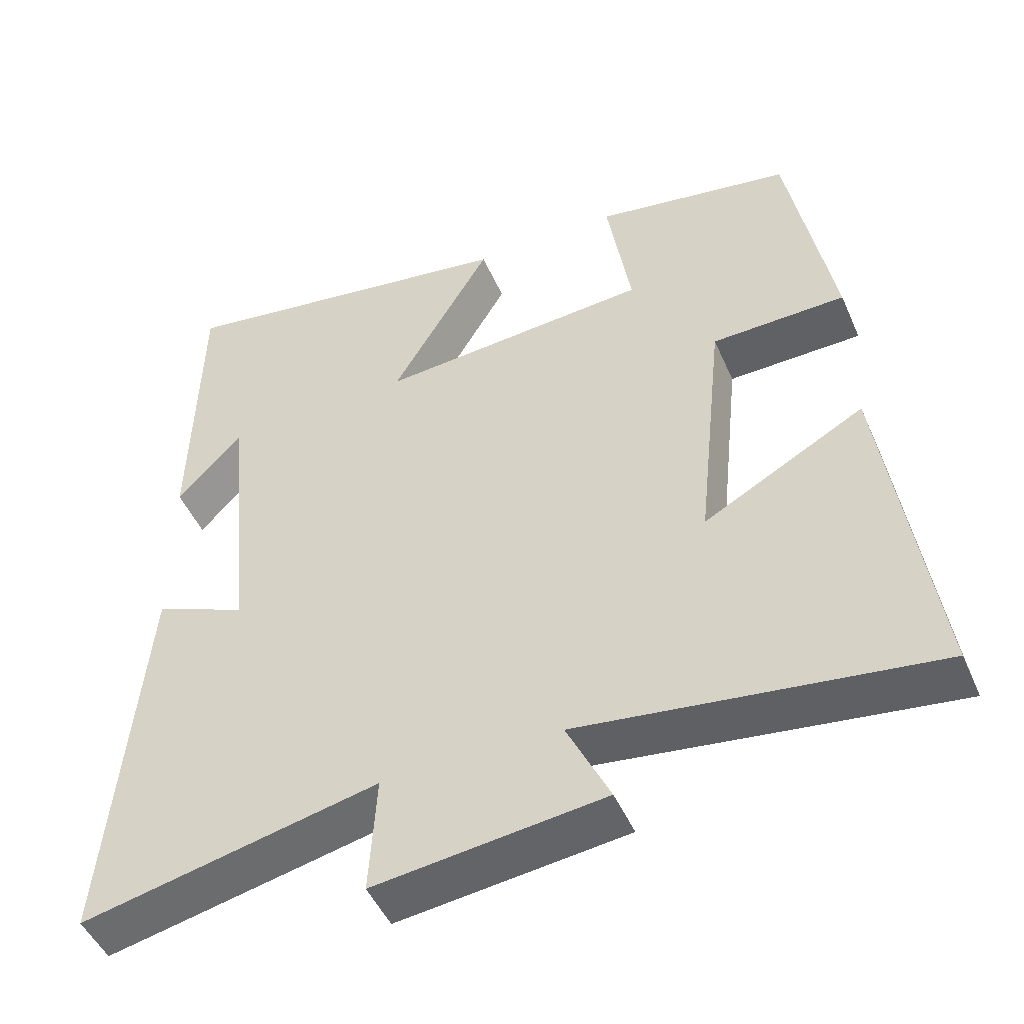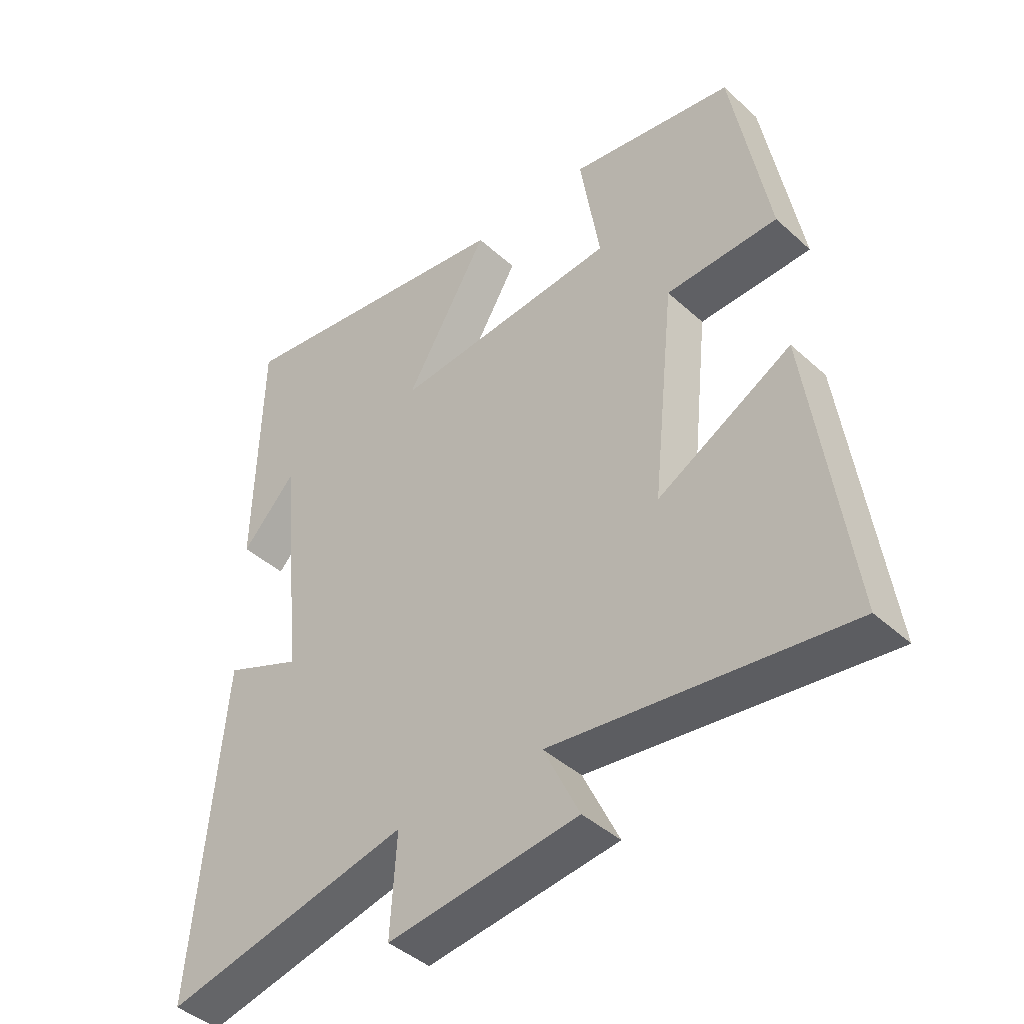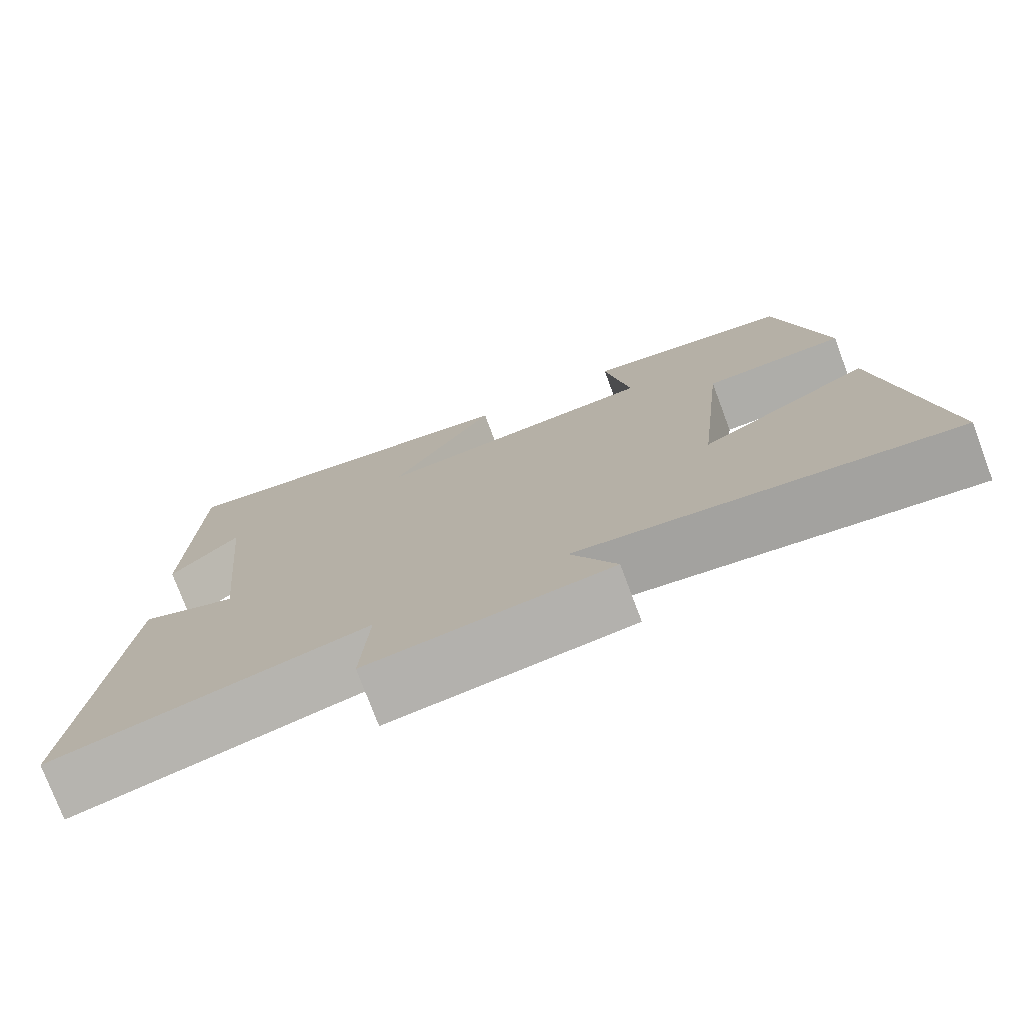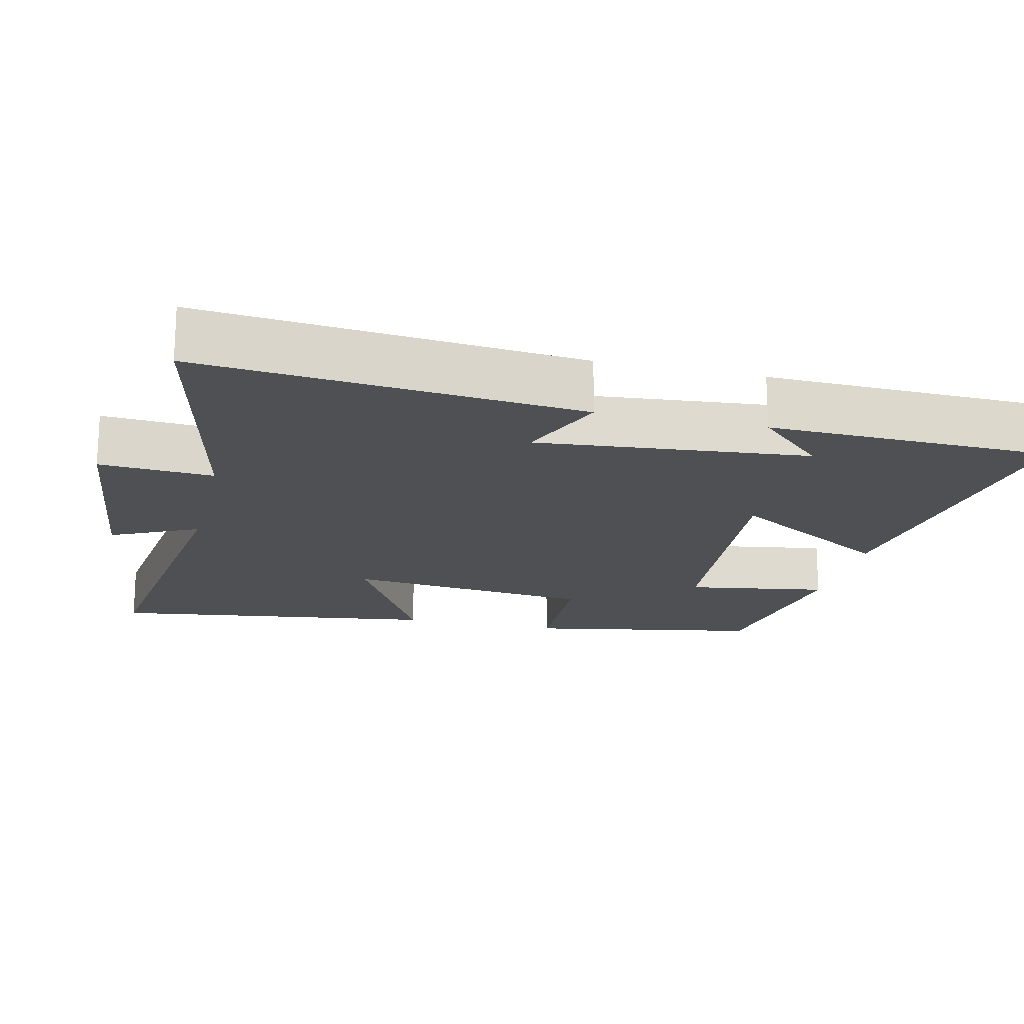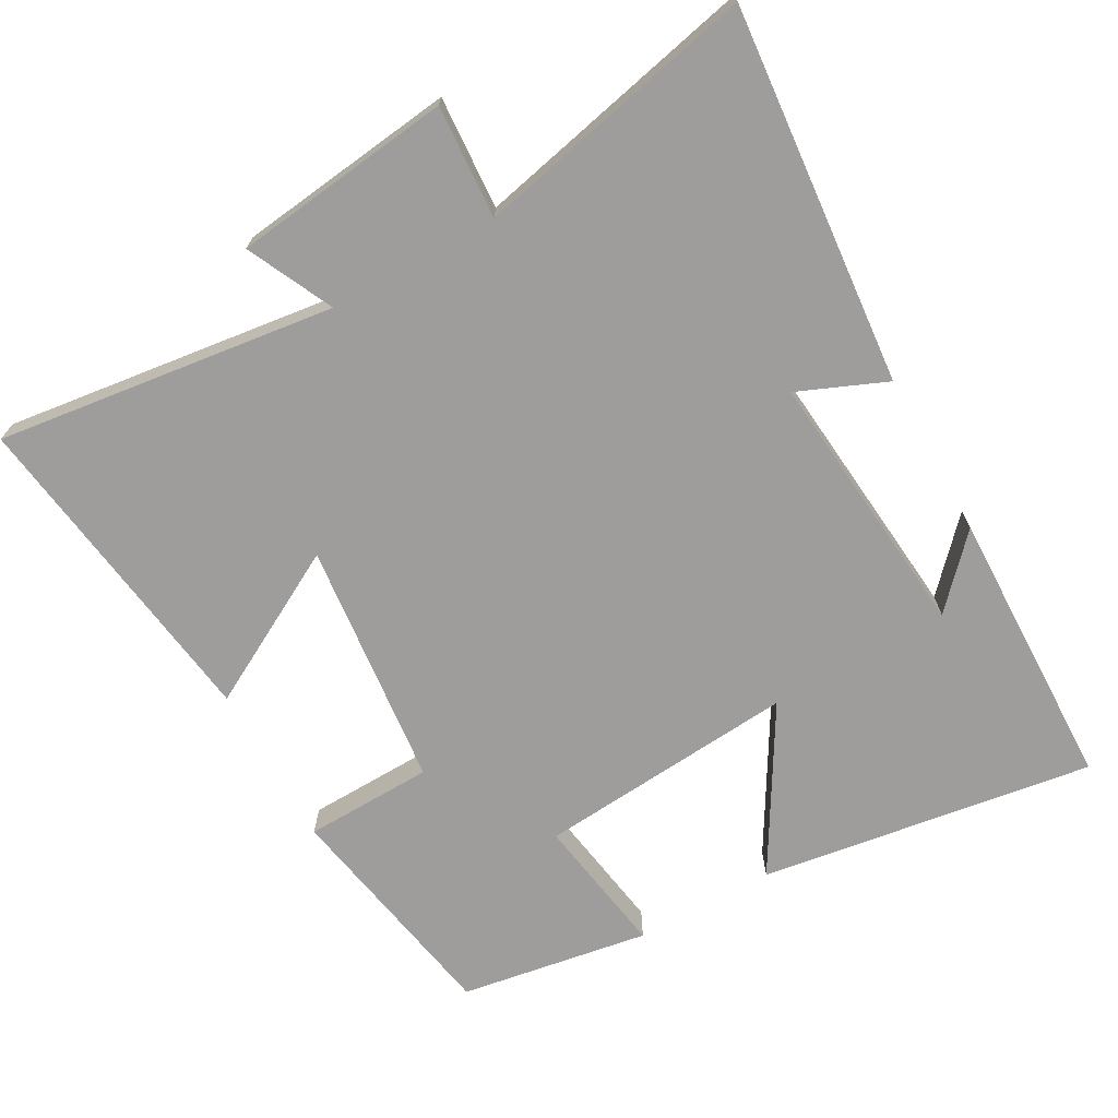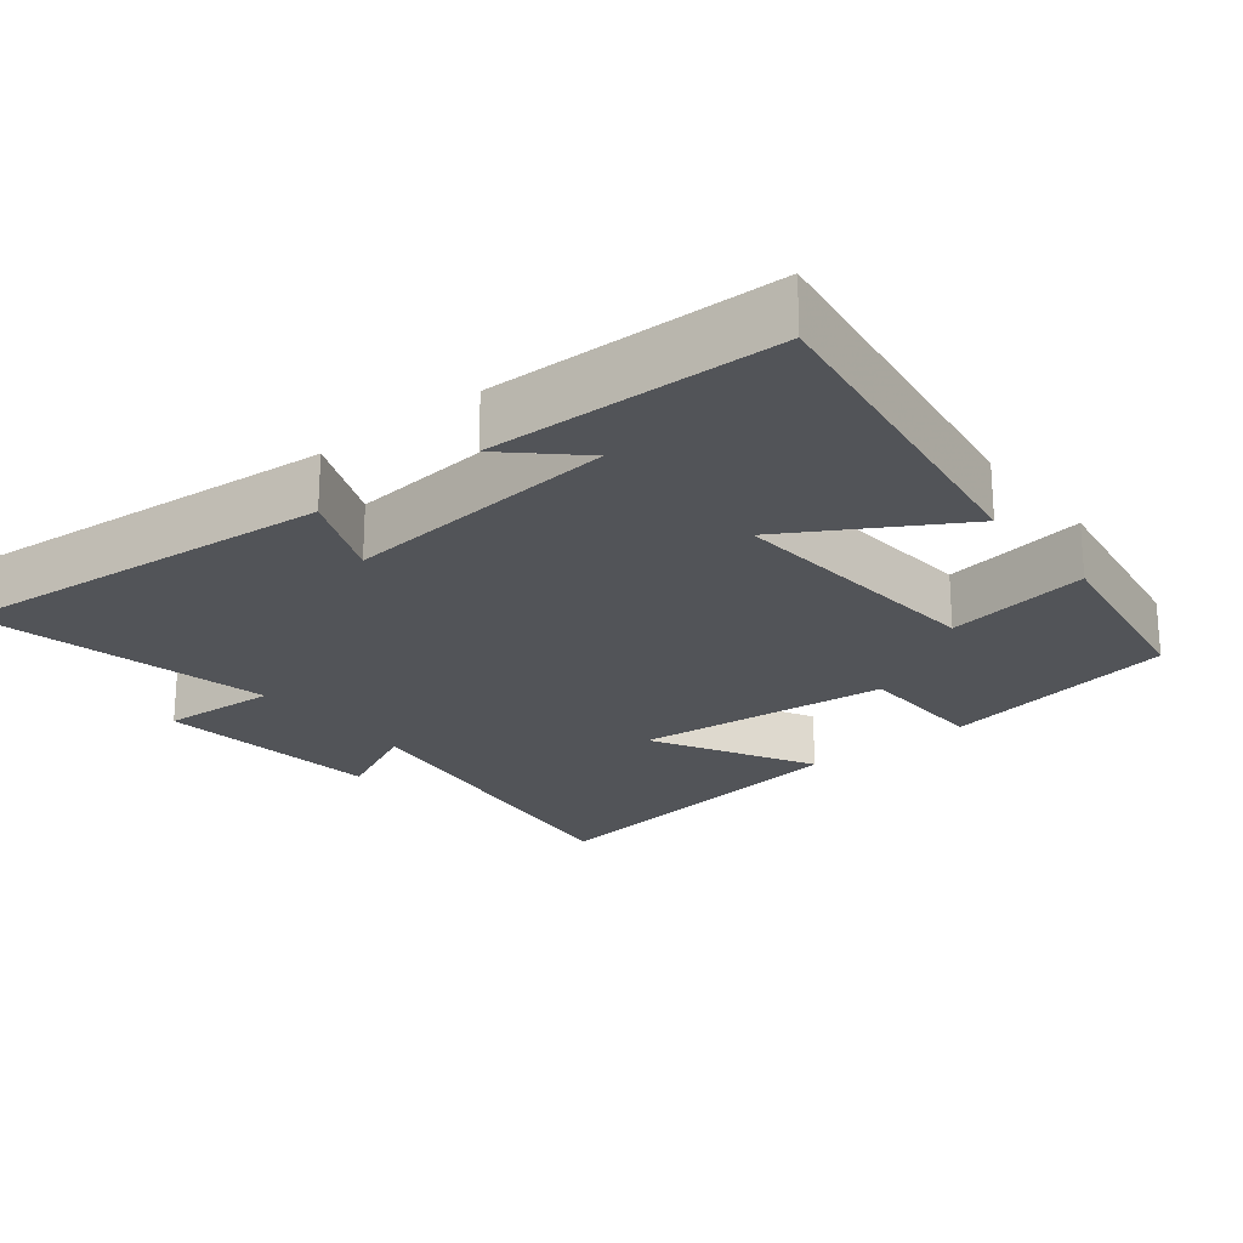
<metadata>
{"format":"obj","ext":"obj","renderer":"f3d","projection":"perspective","resolution":1024,"background":"white","views":[{"elev":-48.1,"azim":23.0,"up":"+Z"},{"elev":-42.5,"azim":42.8,"up":"+Z"},{"elev":-76.3,"azim":20.5,"up":"+Z"},{"elev":-18.6,"azim":-103.3,"up":"+Y"},{"elev":-70.4,"azim":-150.9,"up":"+Y"},{"elev":-22.9,"azim":-51.4,"up":"+Y"}]}
</metadata>
<code>
v -0.491 0.07 0.569
v -0.023 0.07 0.5
v -0.157 0.07 0.273
v 0.207 0.07 0.303
v 0.175 0.07 0.5
v 0.44 0.07 0.457
v 0.5 0.07 0.132
v 0.32 0.07 0.127
v 0.284 0.07 -0.219
v 0.5 0.07 -0.1
v 0.565 0.07 -0.561
v 0.09 0.07 -0.5
v 0.148 0.07 -0.621
v -0.16 0.07 -0.659
v -0.15 0.07 -0.5
v -0.548 0.07 -0.589
v -0.5 0.07 -0.059
v -0.376 0.07 -0.111
v -0.412 0.07 0.267
v -0.5 0.07 0.173
v -0.491 0 0.569
v -0.023 0 0.5
v -0.157 0 0.273
v 0.207 0 0.303
v 0.175 0 0.5
v 0.44 0 0.457
v 0.5 0 0.132
v 0.32 0 0.127
v 0.284 0 -0.219
v 0.5 0 -0.1
v 0.565 0 -0.561
v 0.09 0 -0.5
v 0.148 0 -0.621
v -0.16 0 -0.659
v -0.15 0 -0.5
v -0.548 0 -0.589
v -0.5 0 -0.059
v -0.376 0 -0.111
v -0.412 0 0.267
v -0.5 0 0.173
f 19 20 1
f 15 16 17 18
f 15 18 19
f 12 13 14 15
f 12 15 19 1
f 9 10 11 12
f 8 9 12
f 5 6 7 8
f 4 5 8
f 3 4 8 12
f 1 2 3
f 1 3 12
f 21 40 39
f 38 37 36 35
f 39 38 35
f 35 34 33 32
f 21 39 35 32
f 32 31 30 29
f 32 29 28
f 28 27 26 25
f 28 25 24
f 32 28 24 23
f 23 22 21
f 32 23 21
f 1 21 22 2
f 2 22 23 3
f 3 23 24 4
f 4 24 25 5
f 5 25 26 6
f 6 26 27 7
f 7 27 28 8
f 8 28 29 9
f 9 29 30 10
f 10 30 31 11
f 11 31 32 12
f 12 32 33 13
f 13 33 34 14
f 14 34 35 15
f 15 35 36 16
f 16 36 37 17
f 17 37 38 18
f 18 38 39 19
f 19 39 40 20
f 20 40 21 1

</code>
